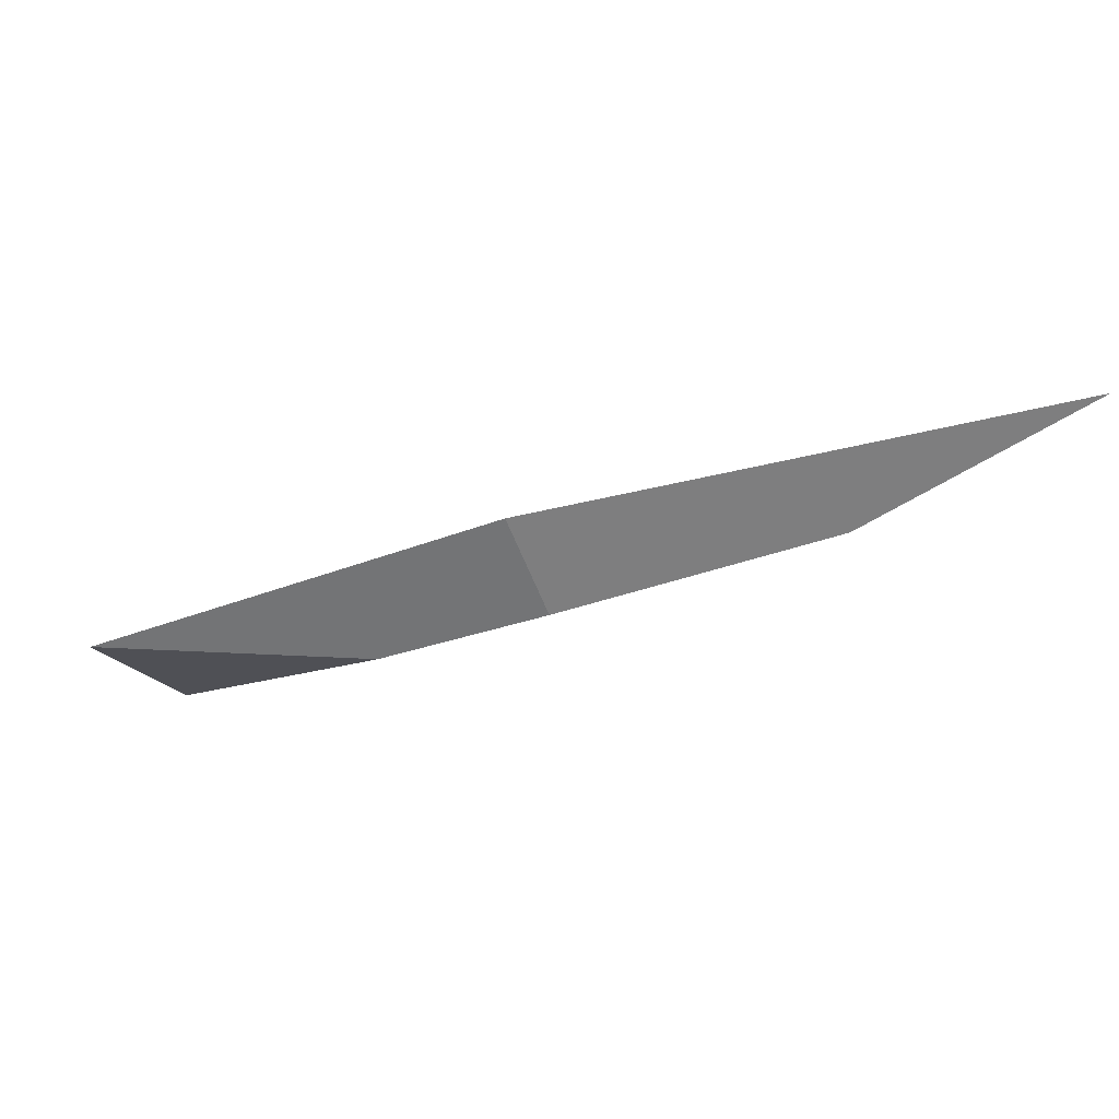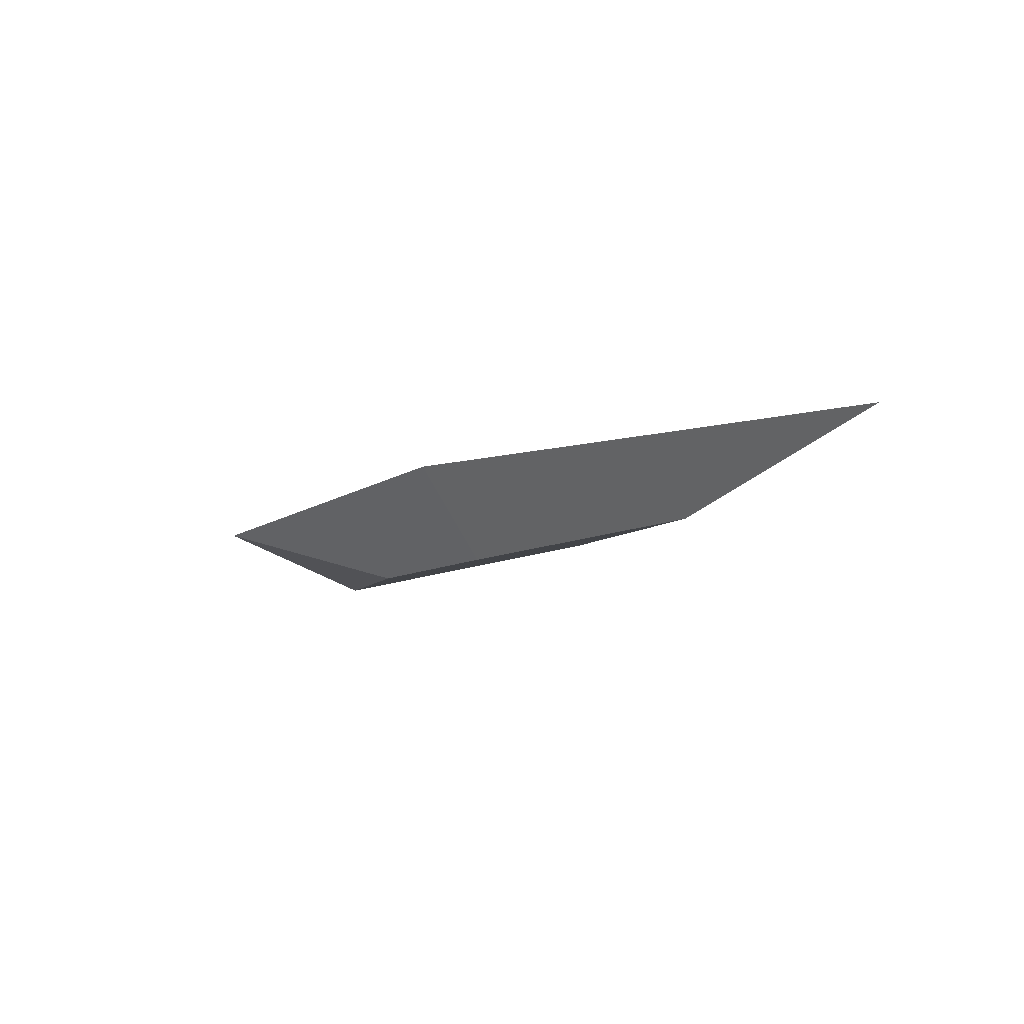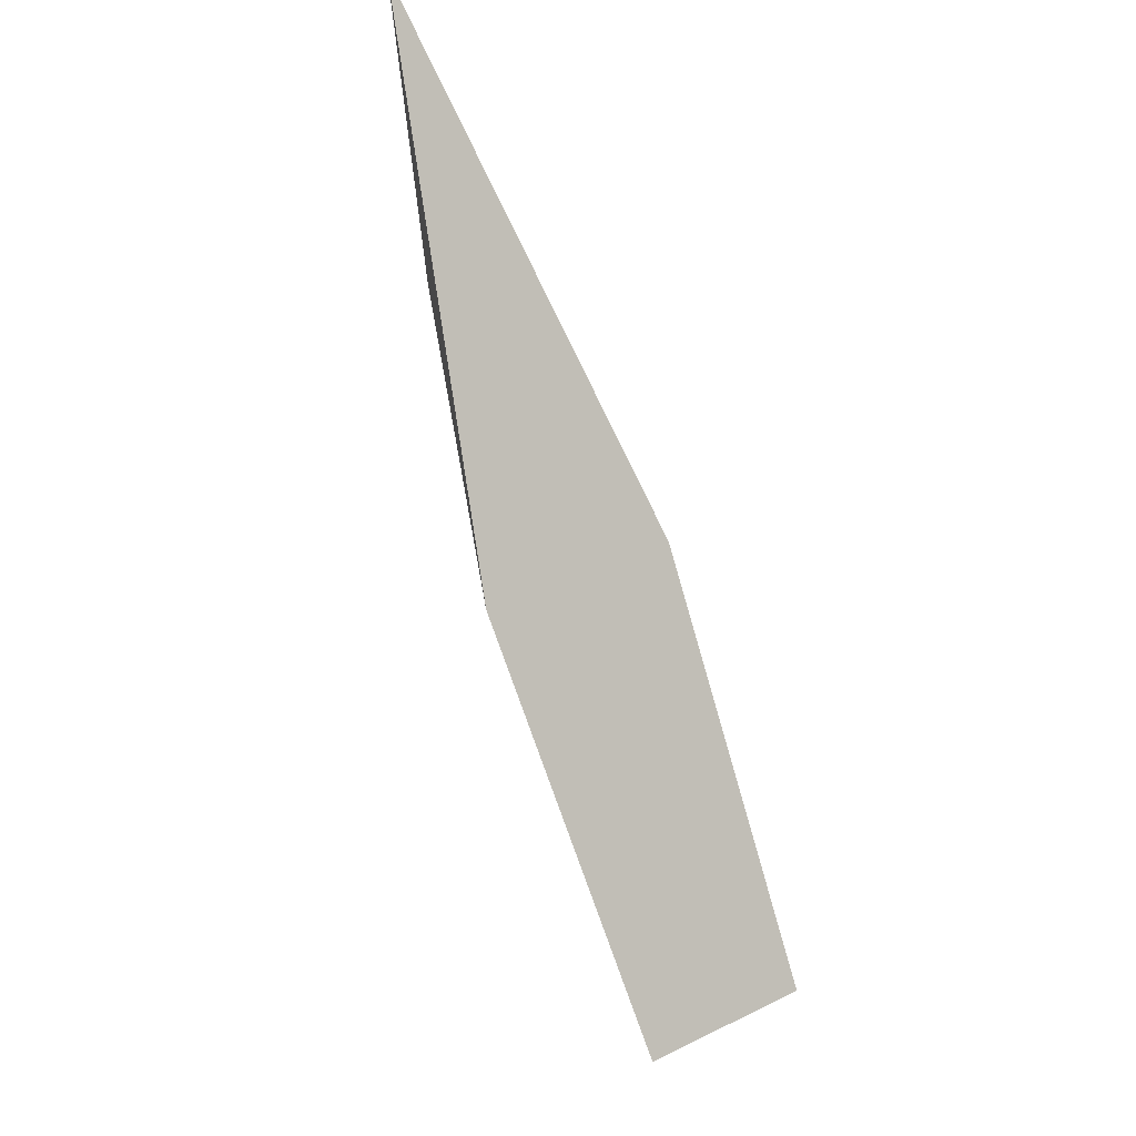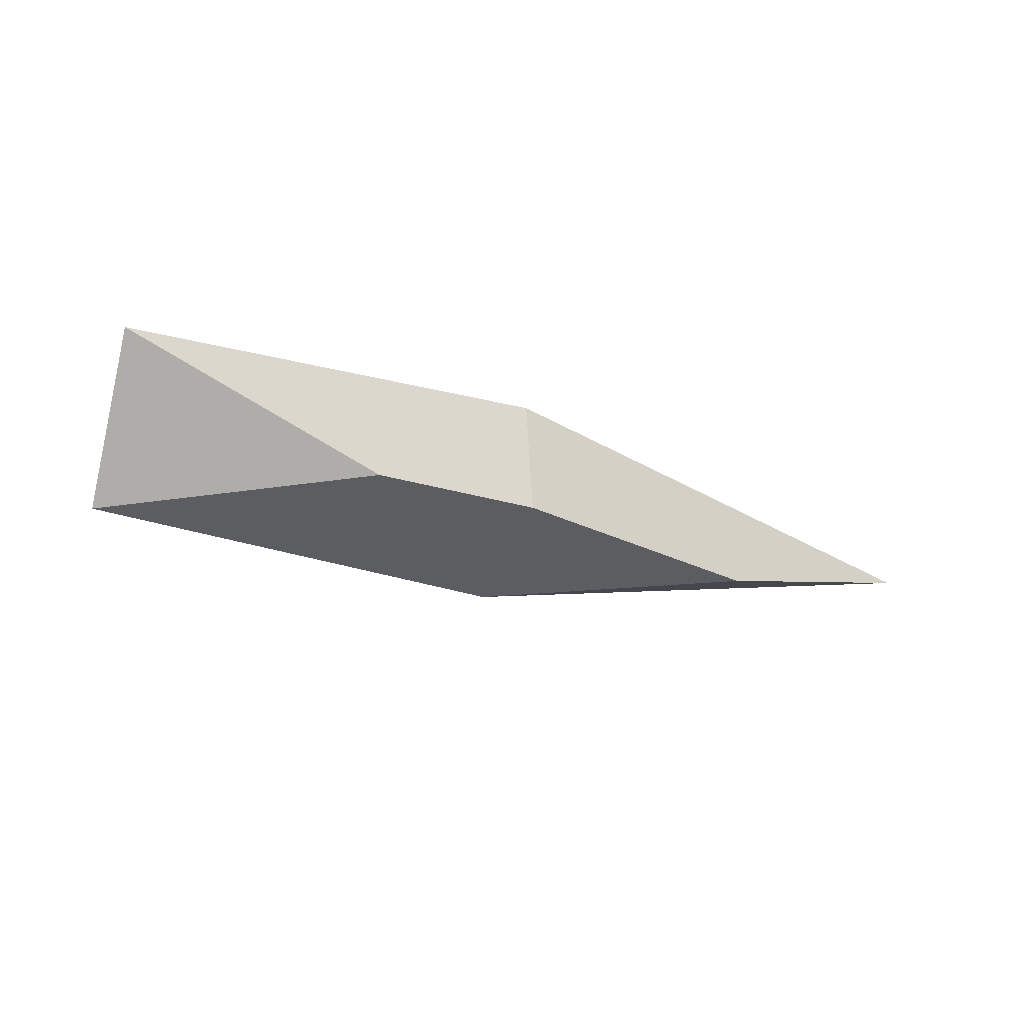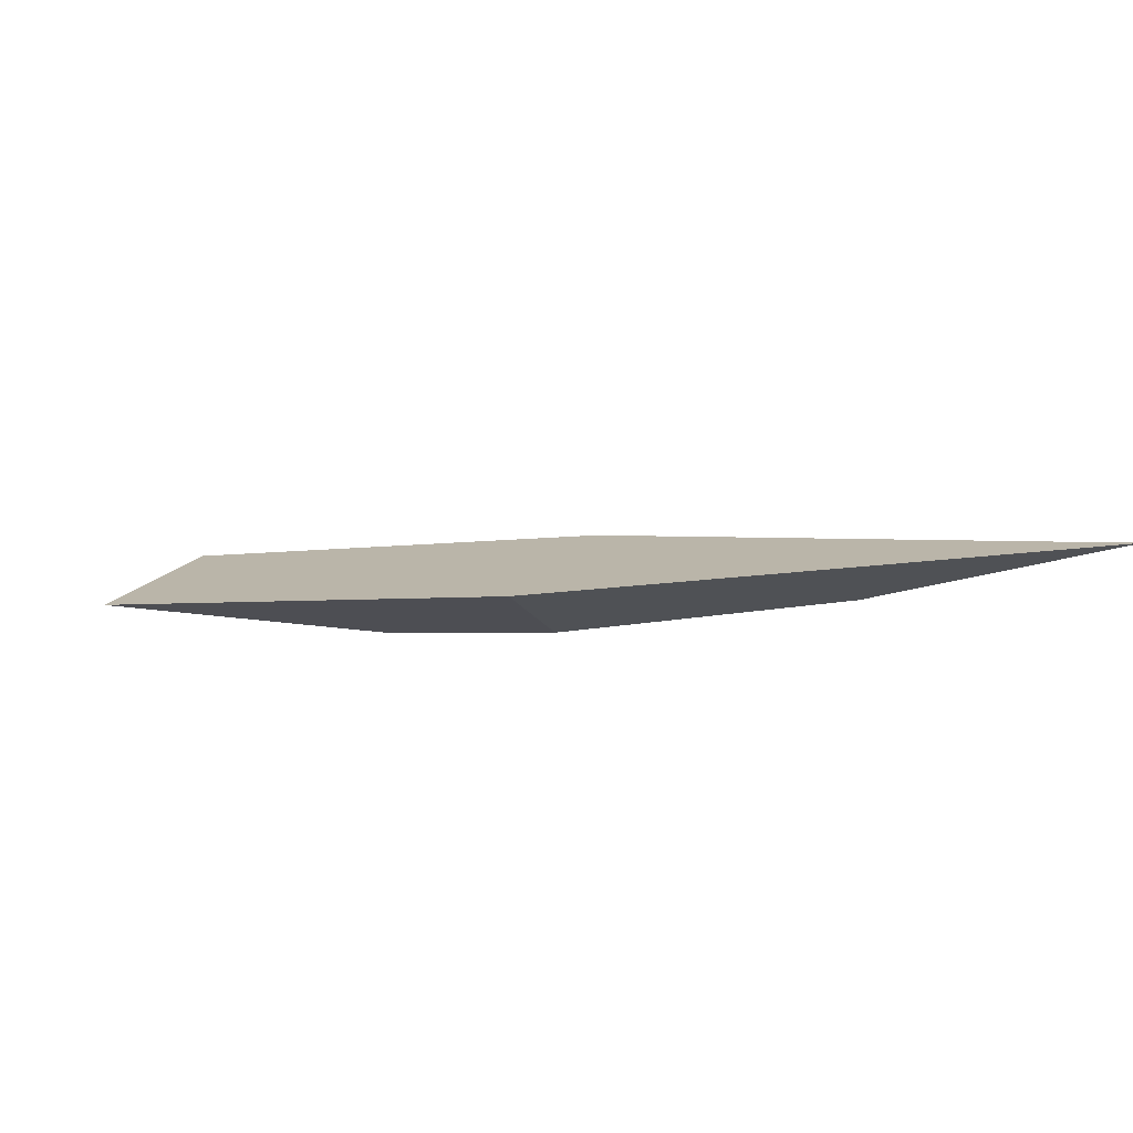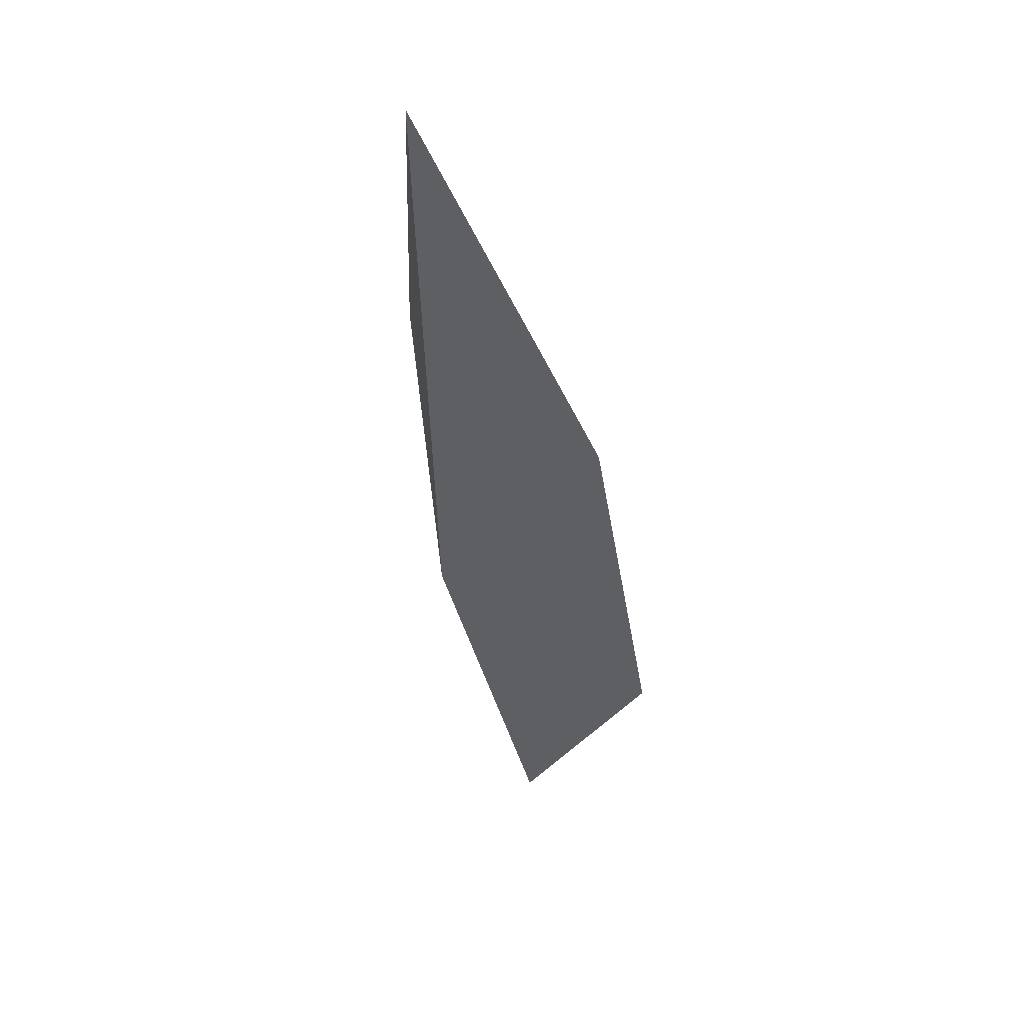
<metadata>
{"format":"obj","ext":"obj","renderer":"f3d","projection":"perspective","resolution":1024,"background":"white","views":[{"elev":10.2,"azim":-22.6,"up":"+Y"},{"elev":10.9,"azim":18.3,"up":"+Y"},{"elev":-46.3,"azim":132.2,"up":"+Z"},{"elev":-52.6,"azim":-62.5,"up":"+Y"},{"elev":49.4,"azim":-20.9,"up":"+Y"},{"elev":-3.5,"azim":122.9,"up":"+Z"}]}
</metadata>
<code>
o WoodenBrokenPlanks_351
v -22.42 55.3 -126.5
v -24.57 54.25 -129.4
v -19.98 57 -124.9
v -29.11 52.65 -132.2
v -30.58 53.7 -130.9
v -26.27 55.5 -127.8
v -25.61 54.25 -128.1
v -27.38 53.6 -129.3
f 1 2 3
f 4 5 6 3
f 4 3 2
f 1 3 6 7
f 5 4 8
f 6 5 8 7
f 7 8 4 2
f 2 1 7

</code>
